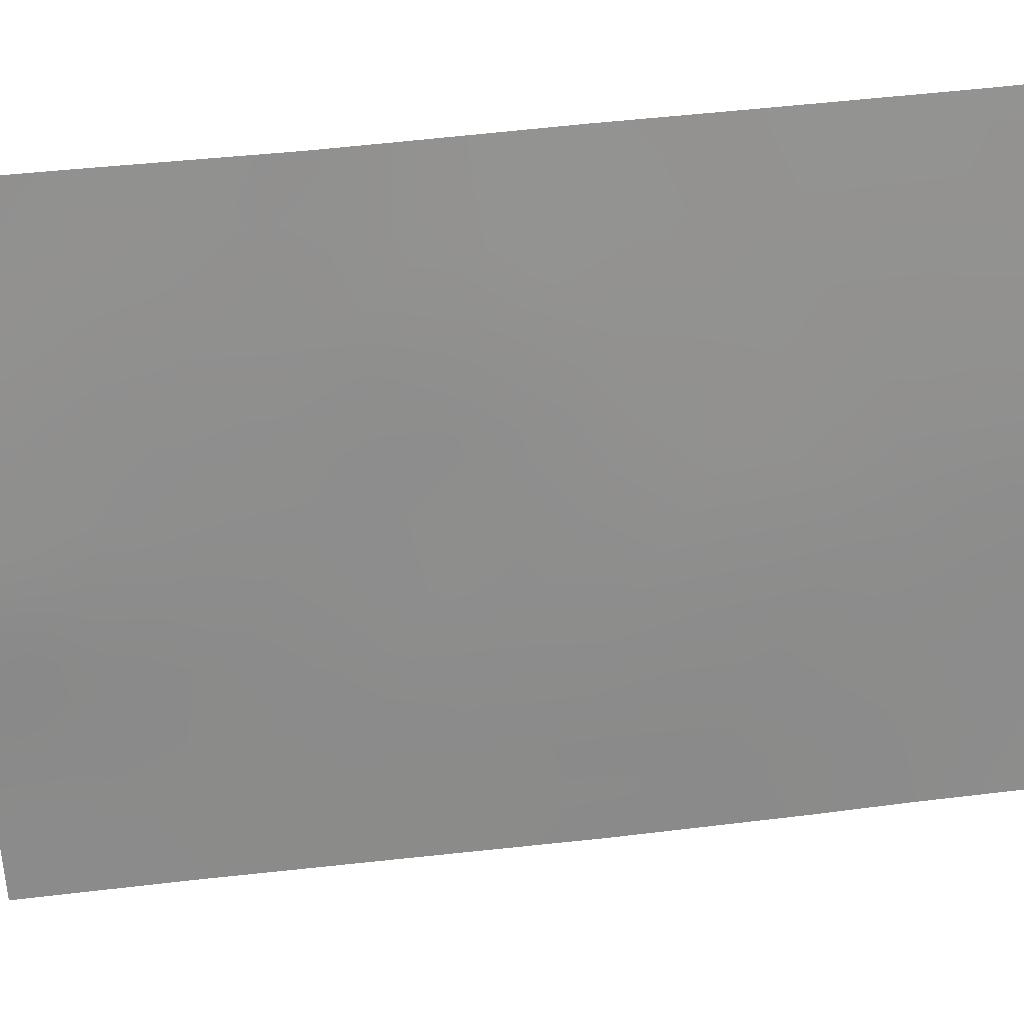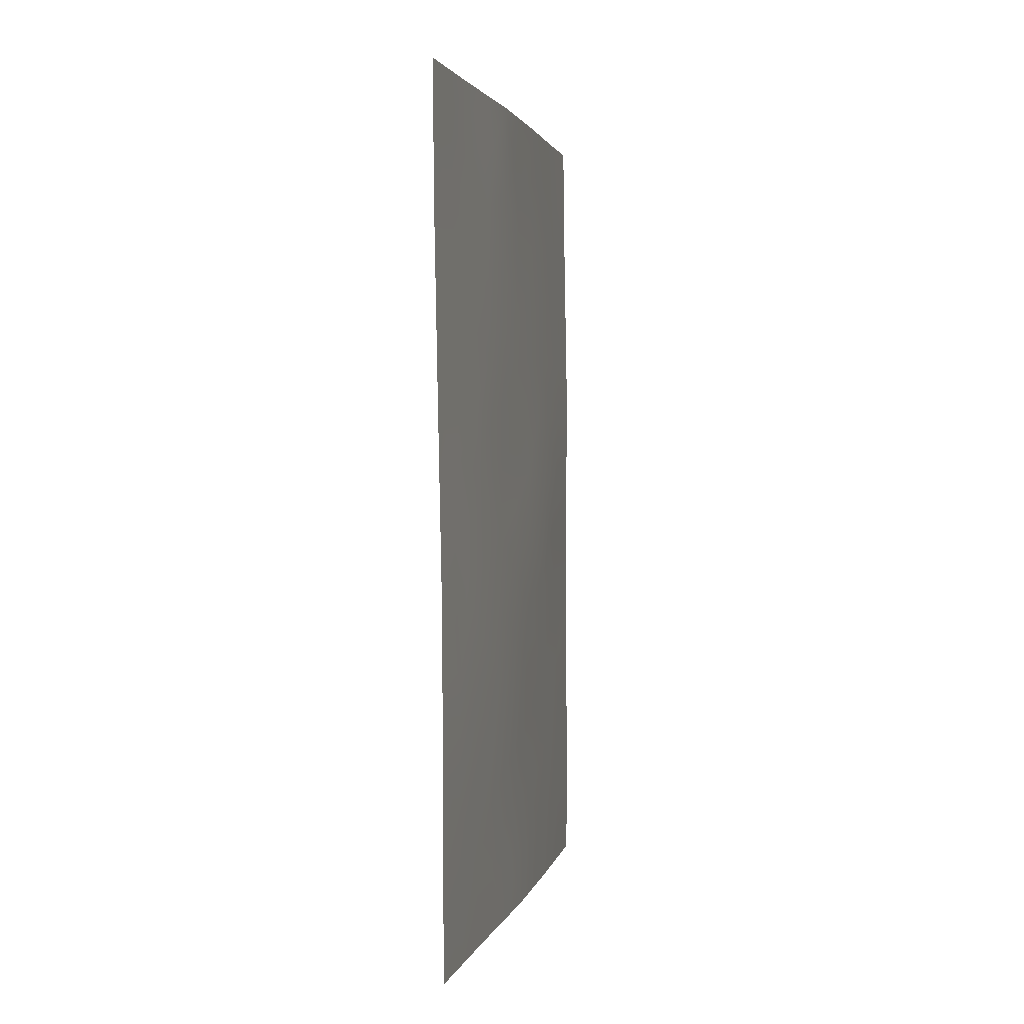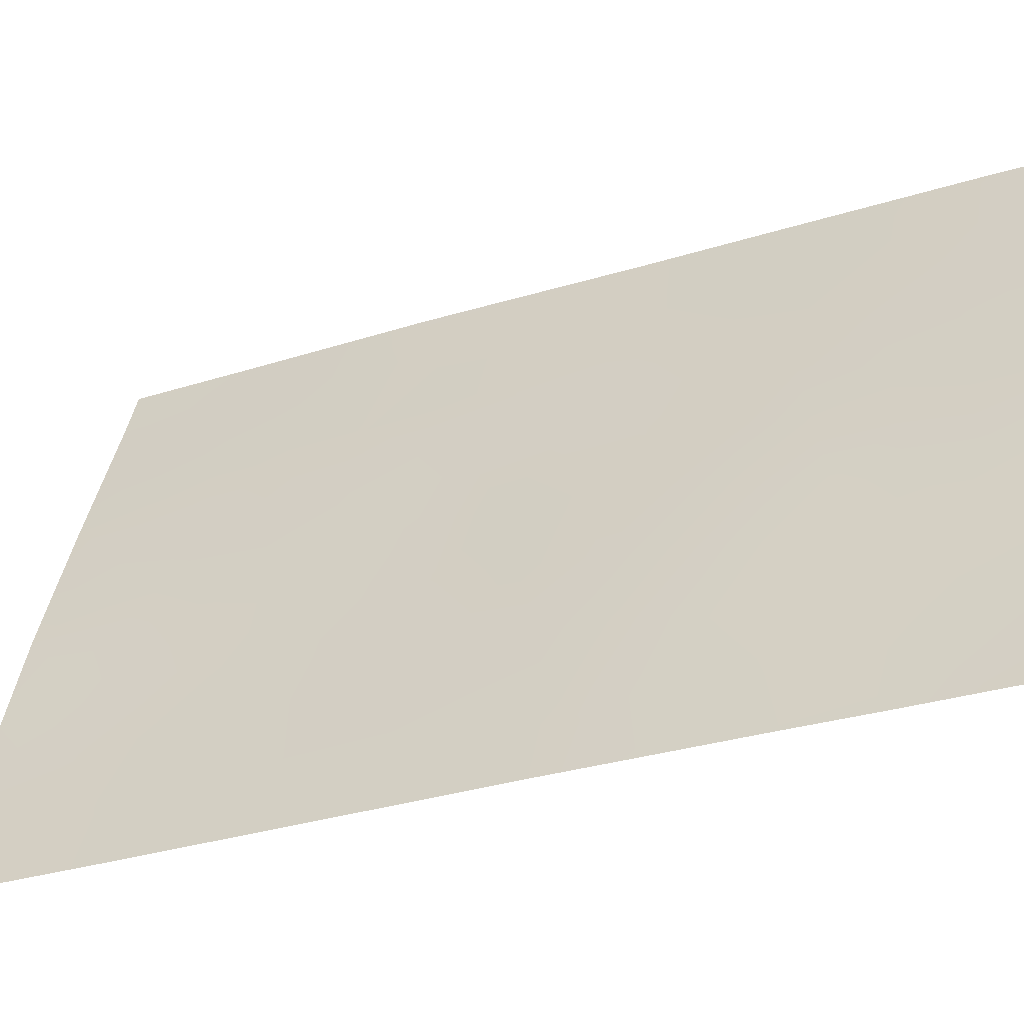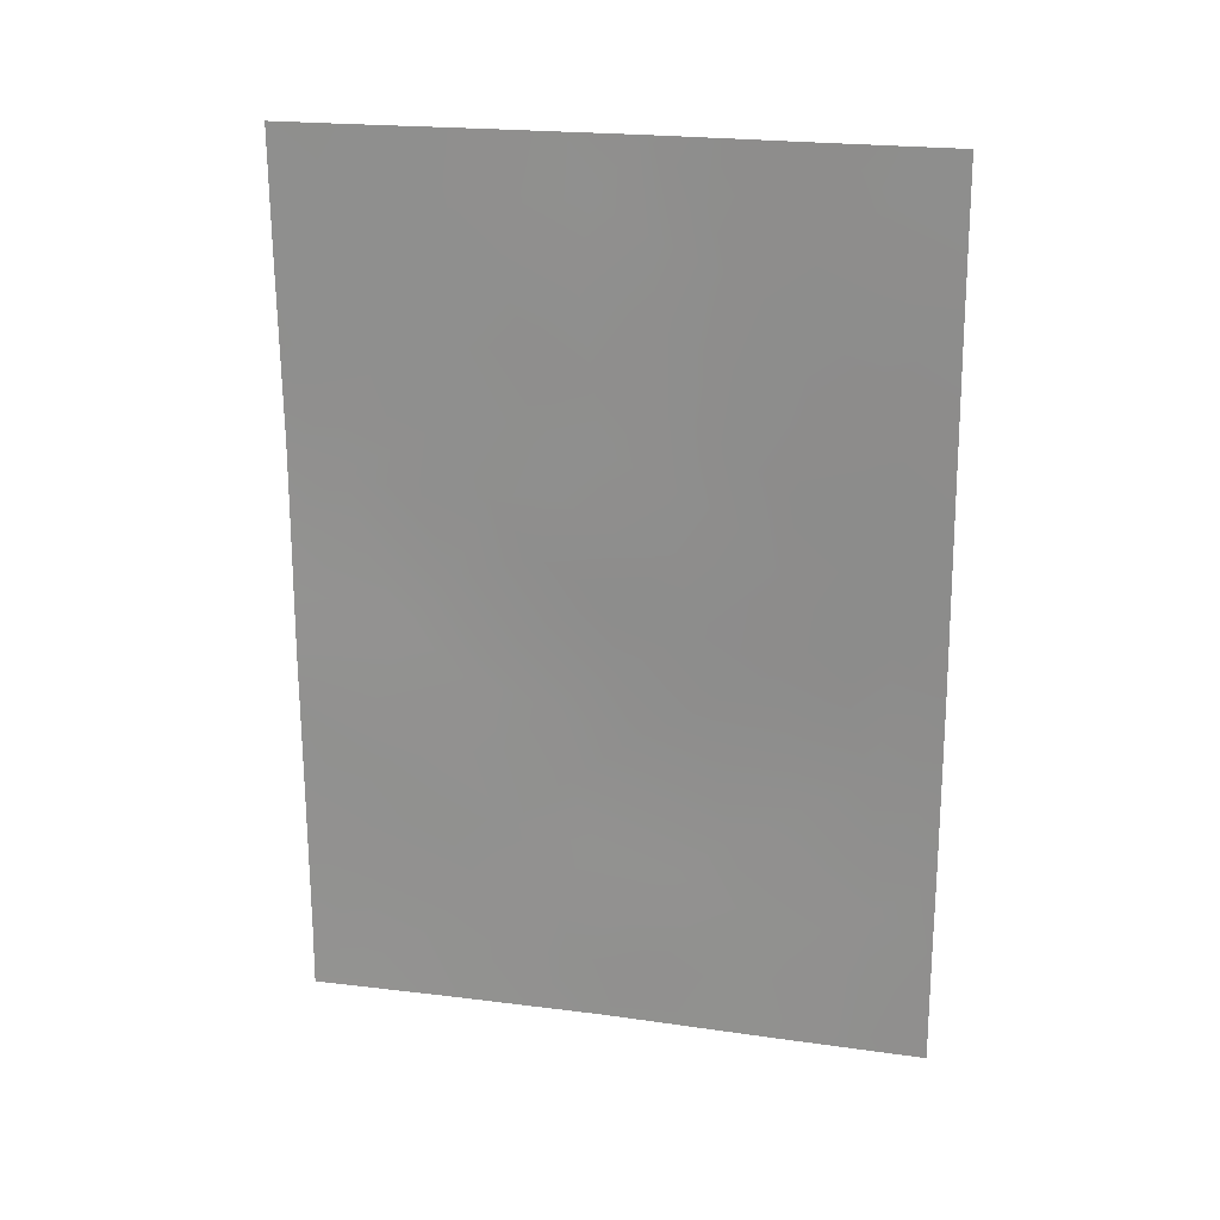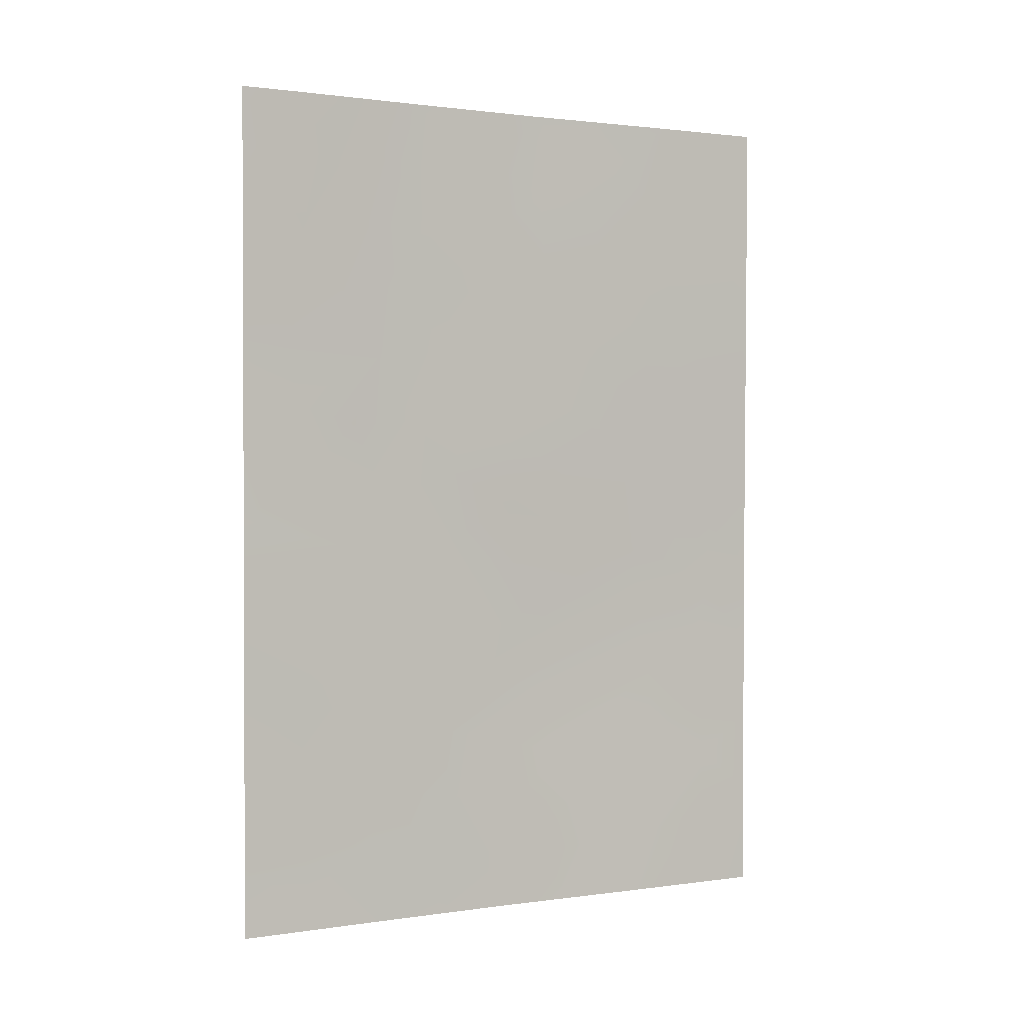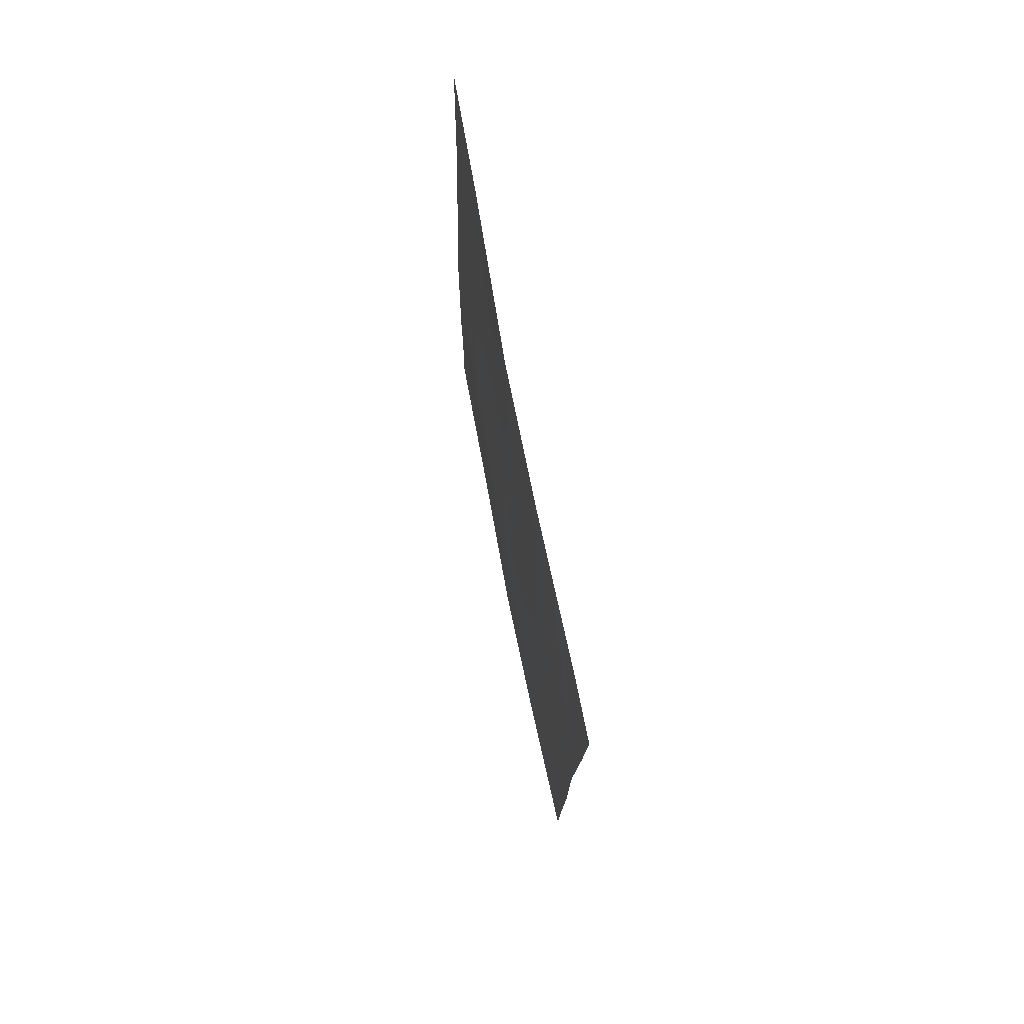
<metadata>
{"format":"obj","ext":"obj","renderer":"f3d","projection":"perspective","resolution":1024,"background":"white","views":[{"elev":46.7,"azim":81.6,"up":"+Y"},{"elev":2.2,"azim":33.7,"up":"+Z"},{"elev":-30.5,"azim":114.1,"up":"+Y"},{"elev":21.0,"azim":-55.2,"up":"+Z"},{"elev":1.2,"azim":-97.2,"up":"+Z"},{"elev":76.3,"azim":-170.1,"up":"+Z"}]}
</metadata>
<code>
v 79.77 92 43.12
v 78.2 96.09 45.06
v 77.5 97.98 44.24
v 77.84 97.03 46.4
v 76.61 100 48.36
v 76.89 99.24 50
v 78.49 95.55 41.23
v 79.79 92 40.66
v 79.11 93.87 42.32
v 77.44 98.13 41.71
v 78.25 96.15 38
v 77.49 98.03 38
v 79.72 92 45.34
v 79.06 93.73 46.7
v 76.65 100 42.99
v 79.19 93.6 38.93
v 79.05 93.97 38
v 79.78 92 39.54
v 76.59 100 50
v 79.09 93.5 50
v 78.35 95.62 50
v 76.66 100 44.88
v 79.66 92 47.86
v 79.63 92 50
v 77.64 97.4 50
v 79.79 92 38
v 76.67 100 38.86
v 76.66 100 41.32
v 76.67 100 38
v 78.48 95.36 45.7
v 76.67 100 45.88
v 79.21 93.59 40.49
v 77.28 98.55 39.93
v 77.97 96.84 39.77
v 78.66 95.06 39.47
v 77.34 98.23 48.23
v 79.04 93.92 44.6
v 78.31 95.95 43.14
v 78.42 95.46 47.69
v 78.24 96.05 44.1
v 77.89 96.92 44.6
v 77.9 96.97 43.58
v 77.59 97.77 39.86
v 77.78 97.31 40.82
v 77.37 98.3 40.75
v 77.87 97.09 38
v 78.11 96.49 38.85
v 77.74 97.42 38.92
v 76.66 100 42.15
v 77.04 99.08 41.51
v 79.42 92.98 38
v 79.5 92.77 39.15
v 79.51 92.78 41.02
v 79.51 92.76 40.08
v 79.74 92 44.23
v 79.39 92.95 44.84
v 79.28 93.31 43.94
v 79.04 94.01 43.35
v 79.53 92.69 42.74
v 79.69 92 46.6
v 79.36 92.86 47.23
v 79.38 92.9 46.06
v 76.6 100 49.18
v 76.79 99.53 49.16
v 79.35 92.84 48.32
v 79.65 92 48.93
v 79.35 92.8 49.35
v 79.36 92.75 50
v 79.79 92 38.77
v 76.67 100 40.09
v 77.01 99.2 39.48
v 77.01 99.19 40.53
v 77.05 99.09 38.54
v 77.37 98.33 39.08
v 77.08 99.01 38
v 79.28 93.39 39.71
v 78.96 94.26 39.8
v 79.78 92 41.89
v 79.48 92.85 42
v 77.53 97.91 42.89
v 77.25 98.58 43.53
v 77.96 96.82 42.53
v 76.96 99.27 45.58
v 76.66 100 43.93
v 77.04 99.09 44.56
v 77.31 98.43 45.31
v 78.79 94.74 41.8
v 78.71 94.9 42.76
v 78.39 95.78 42.18
v 77.99 96.51 50
v 77.82 96.97 49.14
v 78.12 96.21 49.22
v 79.05 93.71 47.76
v 78.65 95.06 38
v 78.85 94.54 38.82
v 78.48 95.52 38.79
v 78.72 94.56 50
v 78.82 94.29 49.34
v 78.38 95.54 48.79
v 78.72 94.6 48.37
v 78.18 96.14 46.08
v 77.96 96.72 45.48
v 76.64 100 47.12
v 76.89 99.37 47.45
v 78.76 94.58 46.25
v 78.74 94.58 47.23
v 78.45 95.39 46.69
v 79.06 93.81 45.59
v 78.76 94.62 45.35
v 78.08 96.57 41.53
v 78.21 96.24 40.55
v 78.59 95.25 40.29
v 78.86 94.53 40.86
v 79.16 93.73 41.39
v 78.34 95.89 39.63
v 78.05 96.39 48.21
v 78.13 96.23 47.06
v 77.86 96.94 47.41
v 77.67 97.37 48.24
v 77.57 97.68 47.3
v 78.55 95.21 44.72
v 77.66 97.52 45.35
v 77.44 98.05 46.28
v 78.64 95.03 43.76
v 77.48 97.85 49.13
v 77.21 98.59 47.26
v 76.99 99.09 48.27
v 77.12 98.72 49.14
v 77.27 98.32 50
v 79.05 93.64 48.82
v 77.07 99 42.44
v 78.59 94.94 49.33
v 76.94 99.29 46.42
v 79.52 92.64 43.77
v 77.74 97.38 41.88
v 79.34 93.2 43.15
f 40 41 42
f 43 44 45
f 46 47 48
f 49 50 131
f 26 69 51
f 32 54 53
f 55 56 134
f 60 61 62
f 63 5 64
f 65 66 67
f 24 68 67
f 70 71 72
f 71 73 74
f 12 73 75
f 131 80 81
f 82 42 80
f 84 81 85
f 86 83 85
f 87 88 89
f 90 91 92
f 65 93 61
f 94 95 96
f 97 21 132
f 99 100 132
f 2 101 102
f 103 133 104
f 105 106 107
f 93 100 106
f 56 62 108
f 105 109 108
f 110 89 82
f 72 45 50
f 44 111 110
f 35 95 77
f 112 77 113
f 74 48 43
f 52 54 76
f 113 114 87
f 111 115 112
f 92 116 99
f 53 79 114
f 96 115 47
f 107 117 101
f 118 119 120
f 121 109 30
f 86 122 123
f 58 124 88
f 40 124 121
f 91 125 119
f 120 126 123
f 64 127 128
f 128 125 129
f 104 126 127
f 122 41 102
f 116 118 117
f 38 40 42
f 40 2 41
f 42 41 3
f 33 43 45
f 43 34 44
f 45 44 10
f 12 46 48
f 46 11 47
f 48 47 34
f 49 28 50
f 16 51 52
f 51 16 17
f 18 8 54
f 53 54 8
f 55 13 56
f 37 58 57
f 58 9 136
f 57 136 134
f 13 60 62
f 60 23 61
f 62 61 14
f 19 64 6
f 64 19 63
f 65 23 66
f 67 66 24
f 68 20 67
f 130 67 20
f 52 51 69
f 52 69 18
f 28 70 72
f 70 27 71
f 72 71 33
f 33 71 74
f 71 27 73
f 74 73 12
f 73 29 75
f 29 73 27
f 16 76 77
f 76 32 77
f 8 78 53
f 78 1 59
f 79 59 136
f 15 131 81
f 10 135 80
f 82 38 42
f 80 42 3
f 83 31 22
f 22 84 85
f 84 15 81
f 85 81 3
f 3 86 85
f 83 123 133
f 85 83 22
f 7 87 89
f 87 9 88
f 89 88 38
f 21 90 92
f 90 25 91
f 92 91 116
f 23 65 61
f 61 93 14
f 11 94 96
f 94 17 95
f 96 95 35
f 99 39 100
f 98 100 130
f 2 30 101
f 102 101 4
f 5 103 104
f 103 31 133
f 30 105 107
f 105 14 106
f 107 106 39
f 14 93 106
f 93 130 100
f 106 100 39
f 56 13 62
f 108 62 14
f 14 105 108
f 105 30 109
f 108 109 37
f 110 7 89
f 82 89 38
f 28 72 50
f 72 33 45
f 10 44 135
f 44 34 111
f 110 111 7
f 17 16 95
f 77 95 16
f 7 112 113
f 112 35 77
f 113 77 32
f 33 74 43
f 74 12 48
f 43 48 34
f 16 52 76
f 52 18 54
f 76 54 32
f 7 113 87
f 113 32 114
f 87 114 9
f 7 111 112
f 111 34 115
f 112 115 35
f 21 92 99
f 99 116 39
f 32 53 114
f 114 79 9
f 11 96 47
f 96 35 115
f 47 115 34
f 30 107 101
f 107 39 117
f 101 117 4
f 4 118 120
f 118 116 119
f 120 119 36
f 2 121 30
f 121 37 109
f 86 3 122
f 123 122 4
f 9 58 88
f 58 37 124
f 88 124 38
f 2 40 121
f 40 38 124
f 121 124 37
f 116 91 119
f 91 25 125
f 119 125 36
f 4 120 123
f 120 36 126
f 123 126 133
f 6 64 128
f 64 5 127
f 128 127 36
f 6 128 129
f 128 36 125
f 129 125 25
f 5 104 127
f 127 126 36
f 4 122 102
f 122 3 41
f 102 41 2
f 39 116 117
f 117 118 4
f 131 50 10
f 130 65 67
f 131 10 80
f 65 130 93
f 98 130 20
f 98 20 97
f 97 132 98
f 132 100 98
f 15 49 131
f 86 123 83
f 21 99 132
f 57 56 37
f 10 50 45
f 133 126 104
f 134 56 57
f 1 55 134
f 134 59 1
f 53 78 79
f 135 82 80
f 82 135 110
f 135 44 110
f 78 59 79
f 58 136 57
f 136 9 79
f 136 59 134
f 81 80 3
f 133 31 83
f 37 56 108

</code>
